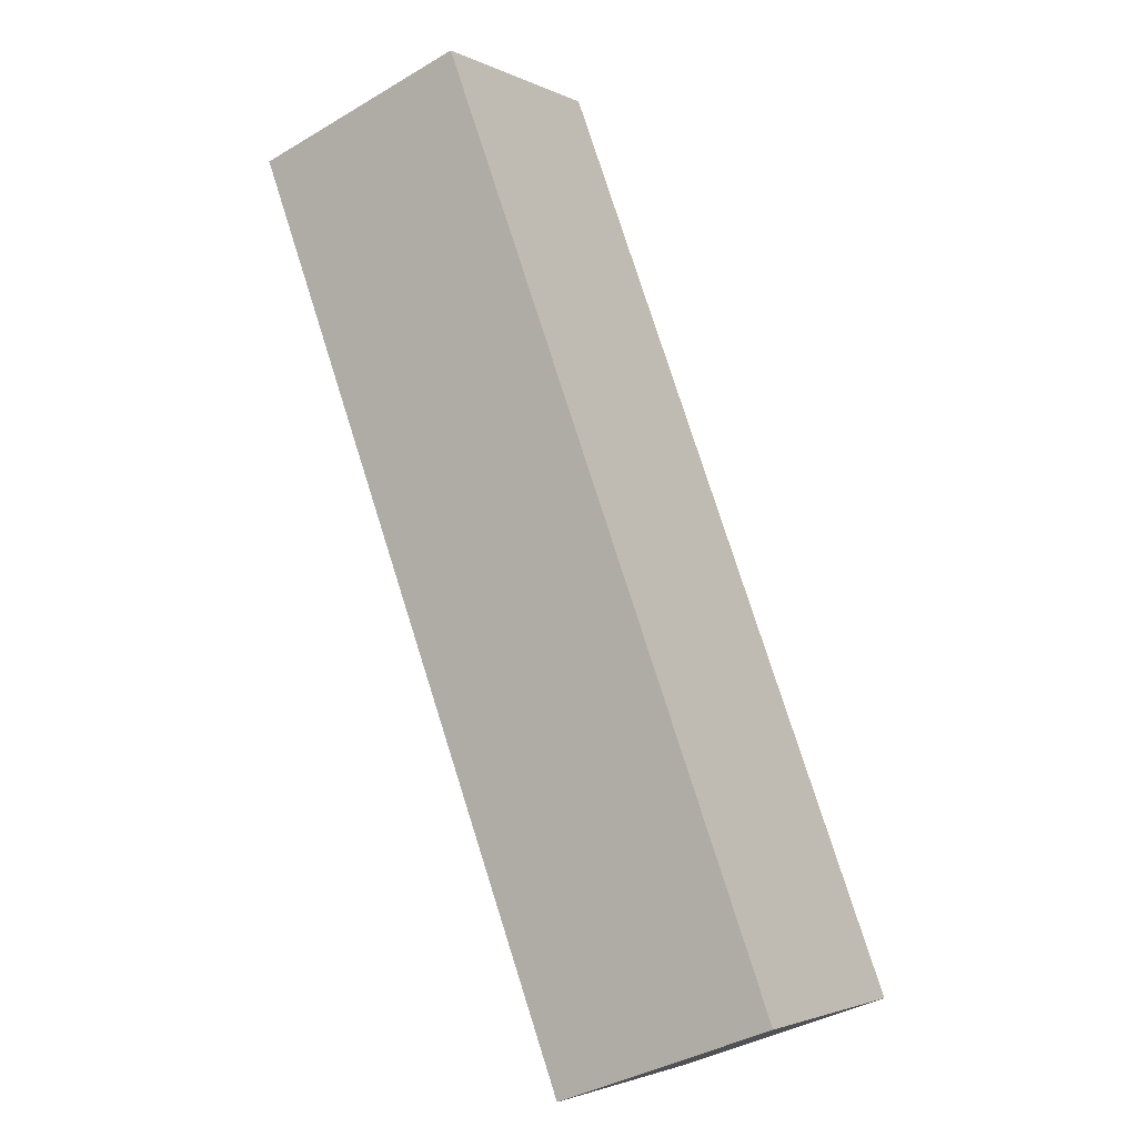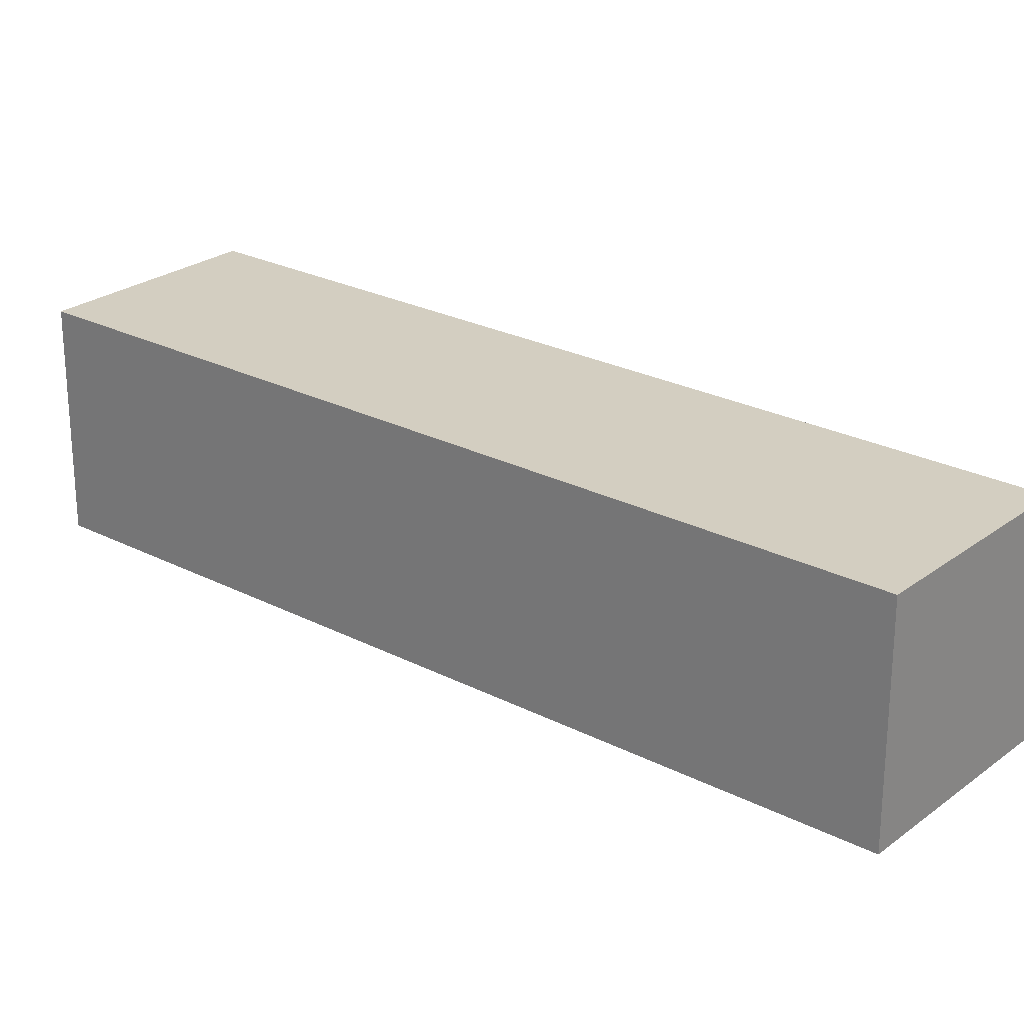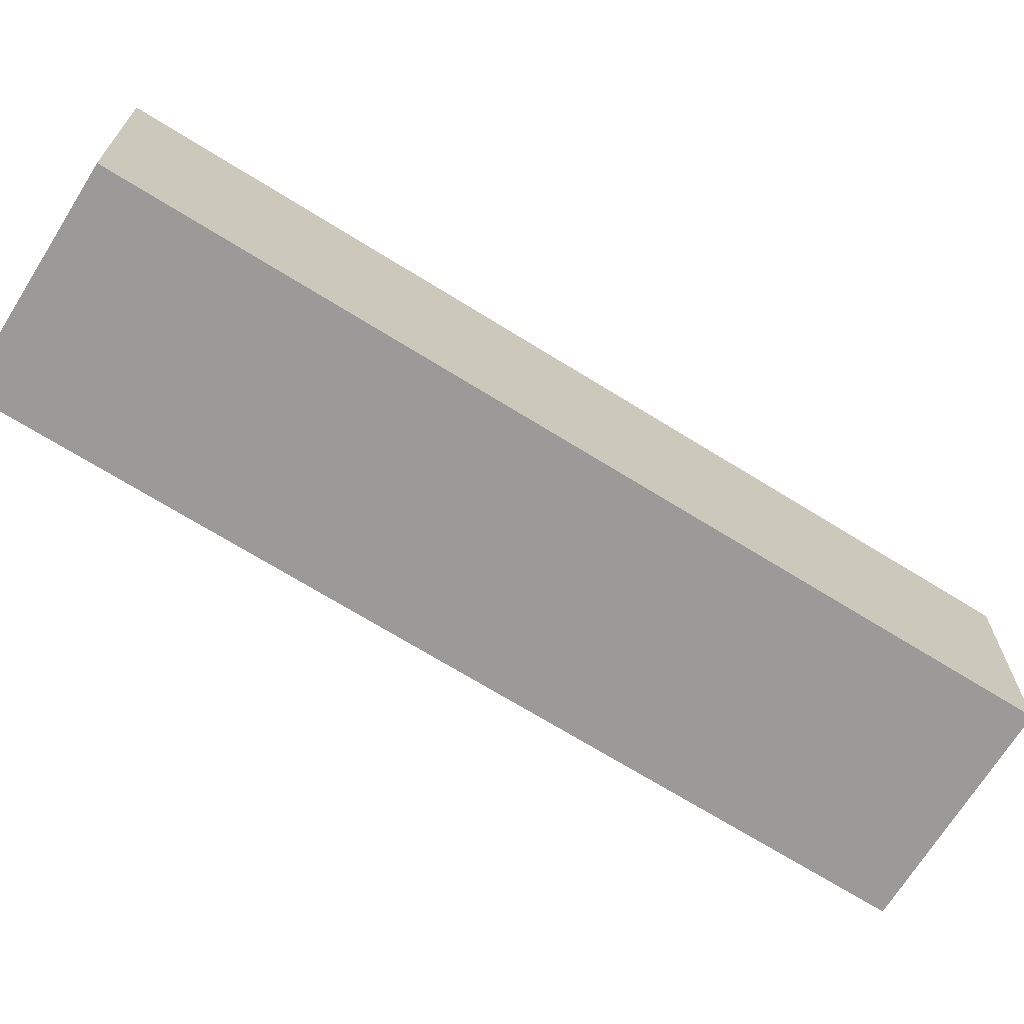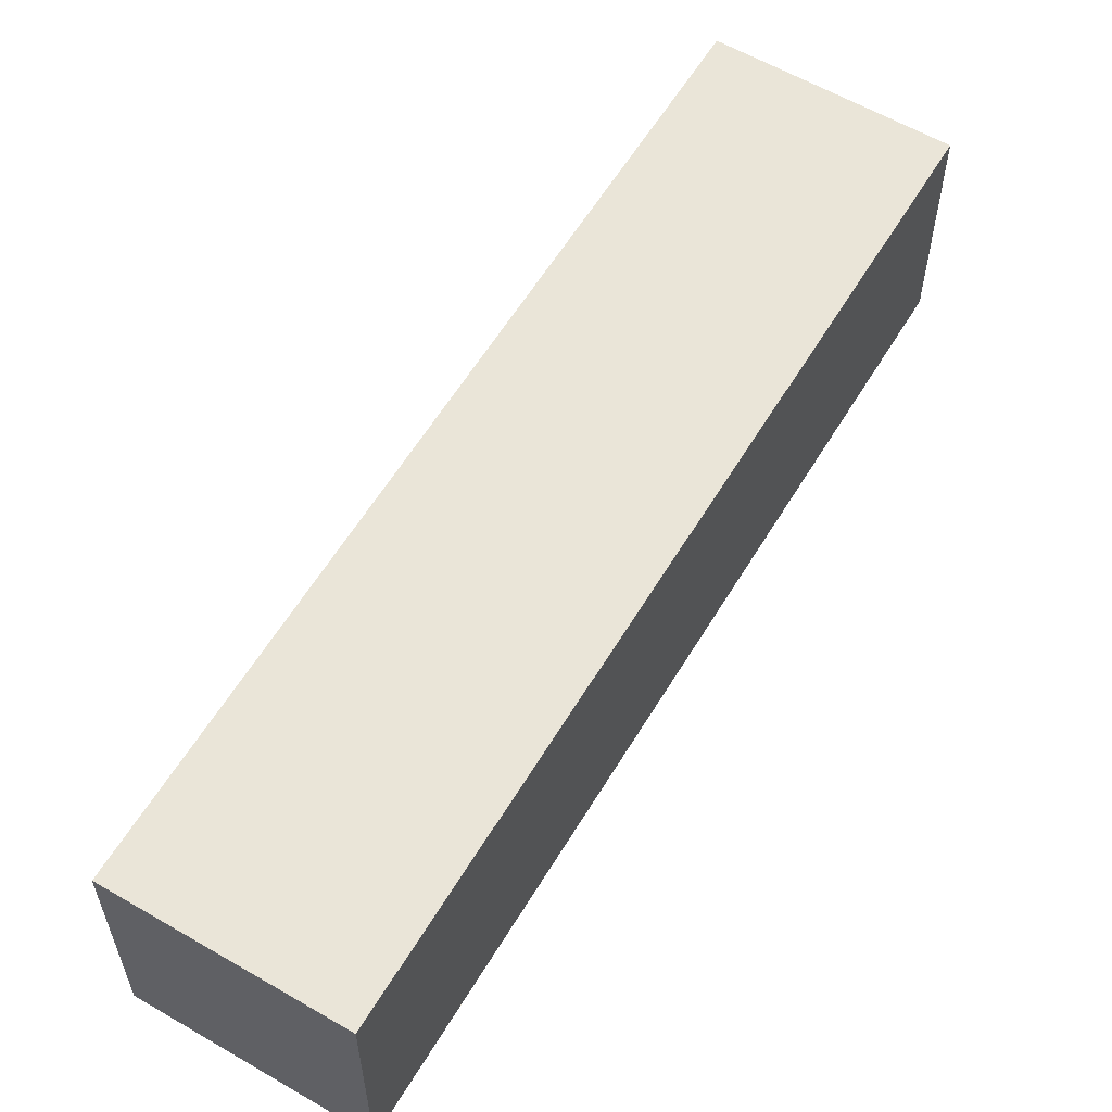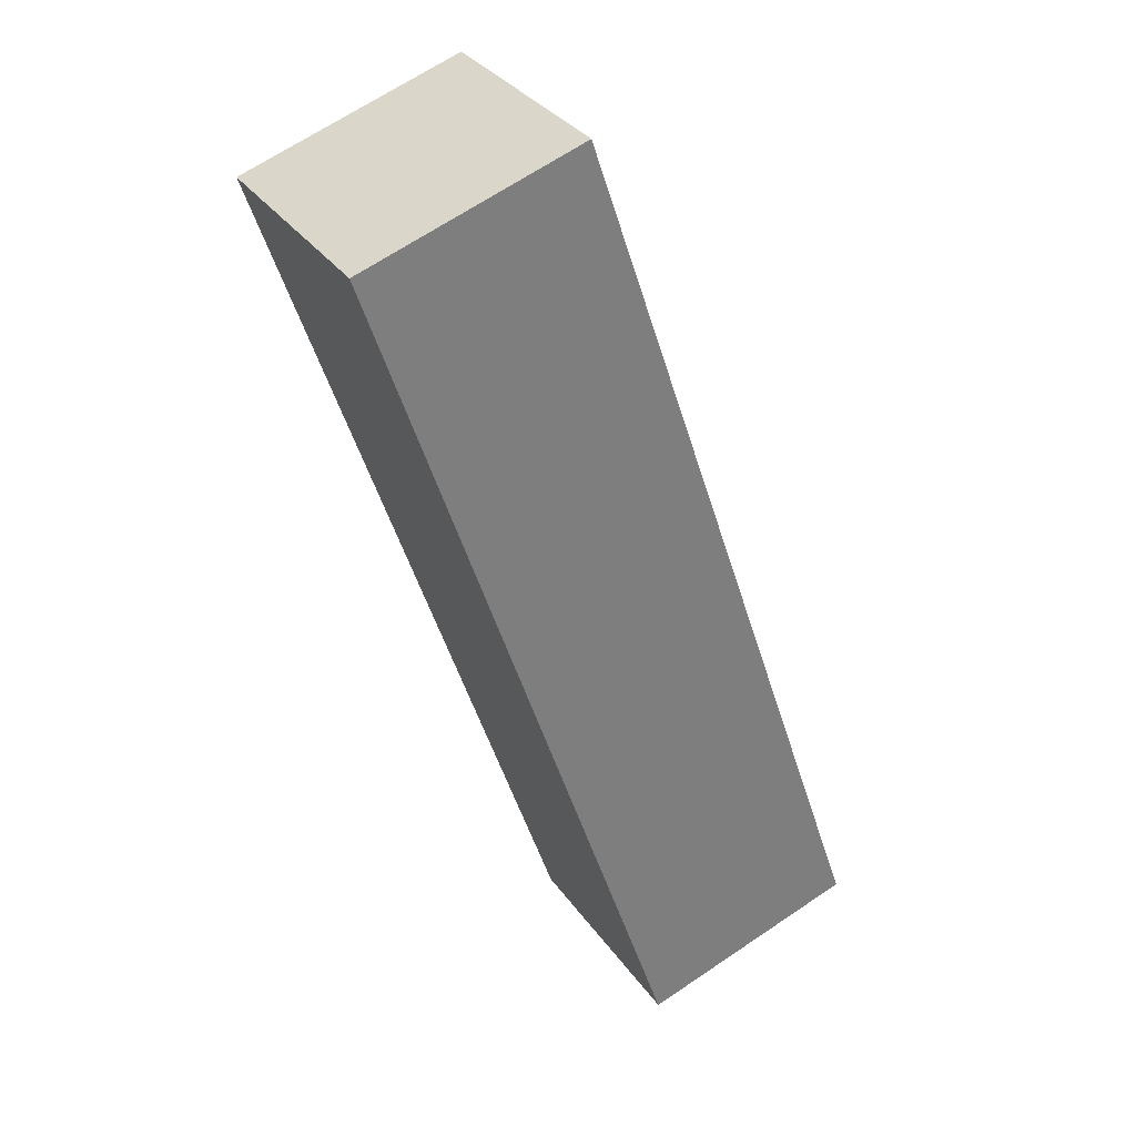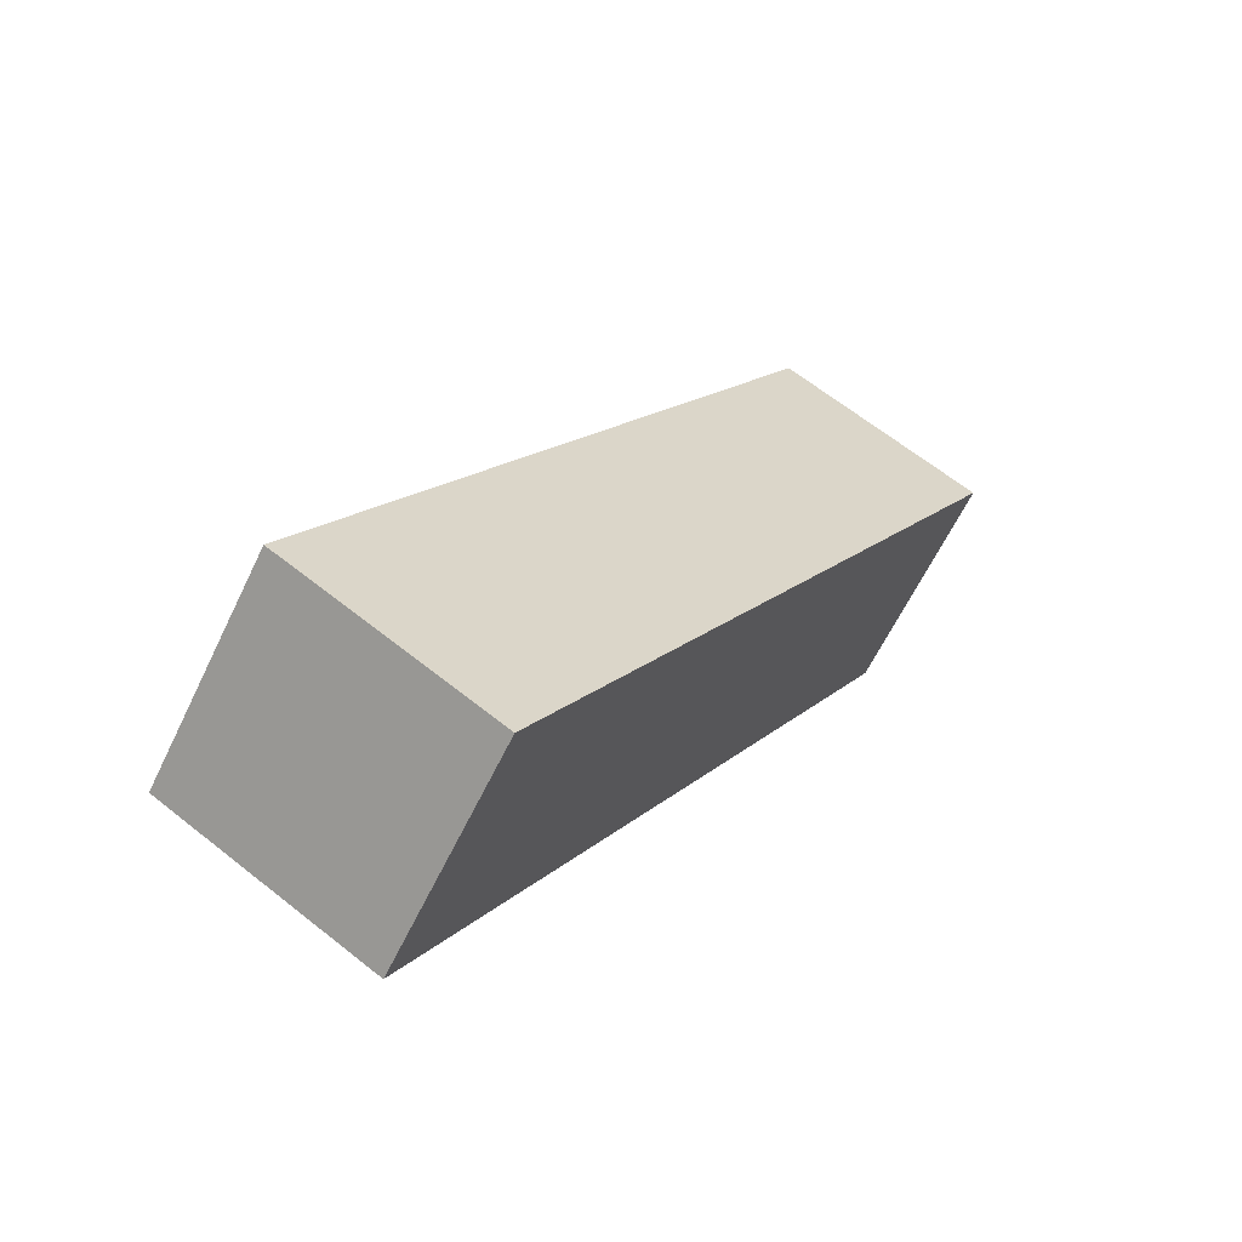
<metadata>
{"format":"obj","ext":"obj","renderer":"f3d","projection":"perspective","resolution":1024,"background":"white","views":[{"elev":-38.4,"azim":126.9,"up":"+Y"},{"elev":25.1,"azim":-80.2,"up":"+Z"},{"elev":-69.5,"azim":-151.9,"up":"+Z"},{"elev":59.4,"azim":0.9,"up":"+Z"},{"elev":67.0,"azim":-124.1,"up":"+Y"},{"elev":-61.9,"azim":-25.6,"up":"+Y"}]}
</metadata>
<code>
g Enemy12_d_1_L001
v -0.04078 0.01454 -0.06235
v -0.04078 0.01454 0.01333
v 0.02539 -0.02367 0.01333
v 0.02539 -0.02367 -0.06235
v 0.115 0.2843 -0.06235
v -0.04078 0.01454 -0.06235
v 0.02539 -0.02367 -0.06235
v 0.1811 0.2461 -0.06235
v 0.1811 0.2461 -0.06235
v 0.02539 -0.02367 -0.06235
v 0.02539 -0.02367 0.01333
v 0.1811 0.2461 0.01333
v 0.1811 0.2461 0.01333
v 0.02539 -0.02367 0.01333
v -0.04078 0.01454 0.01333
v 0.115 0.2843 0.01333
v 0.115 0.2843 0.01333
v -0.04078 0.01454 0.01333
v -0.04078 0.01454 -0.06235
v 0.115 0.2843 -0.06235
v 0.115 0.2843 -0.06235
v 0.1811 0.2461 -0.06235
v 0.1811 0.2461 0.01333
v 0.115 0.2843 0.01333
g Enemy12_d_1_L001_0
f 3 2 1
f 4 3 1
f 7 6 5
f 8 7 5
f 11 10 9
f 12 11 9
f 15 14 13
f 16 15 13
f 19 18 17
f 20 19 17
f 23 22 21
f 24 23 21

</code>
